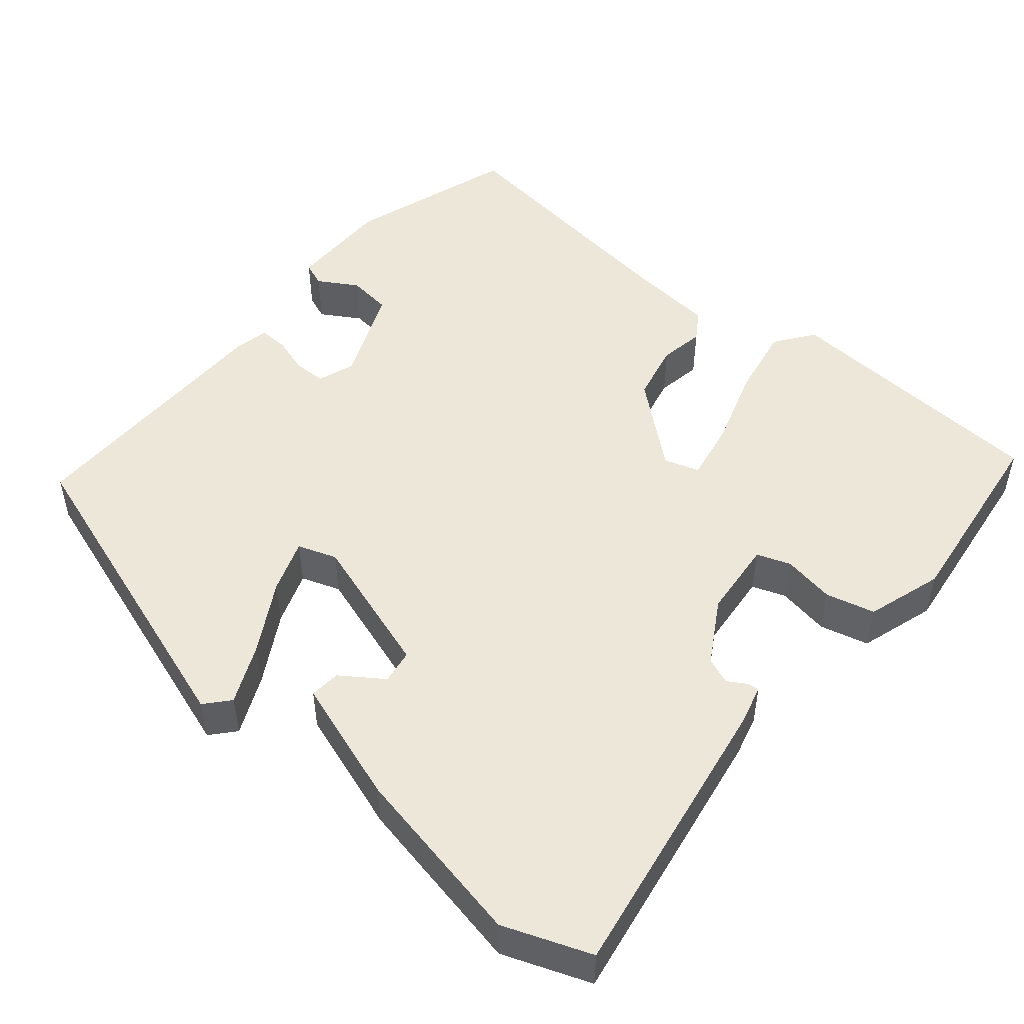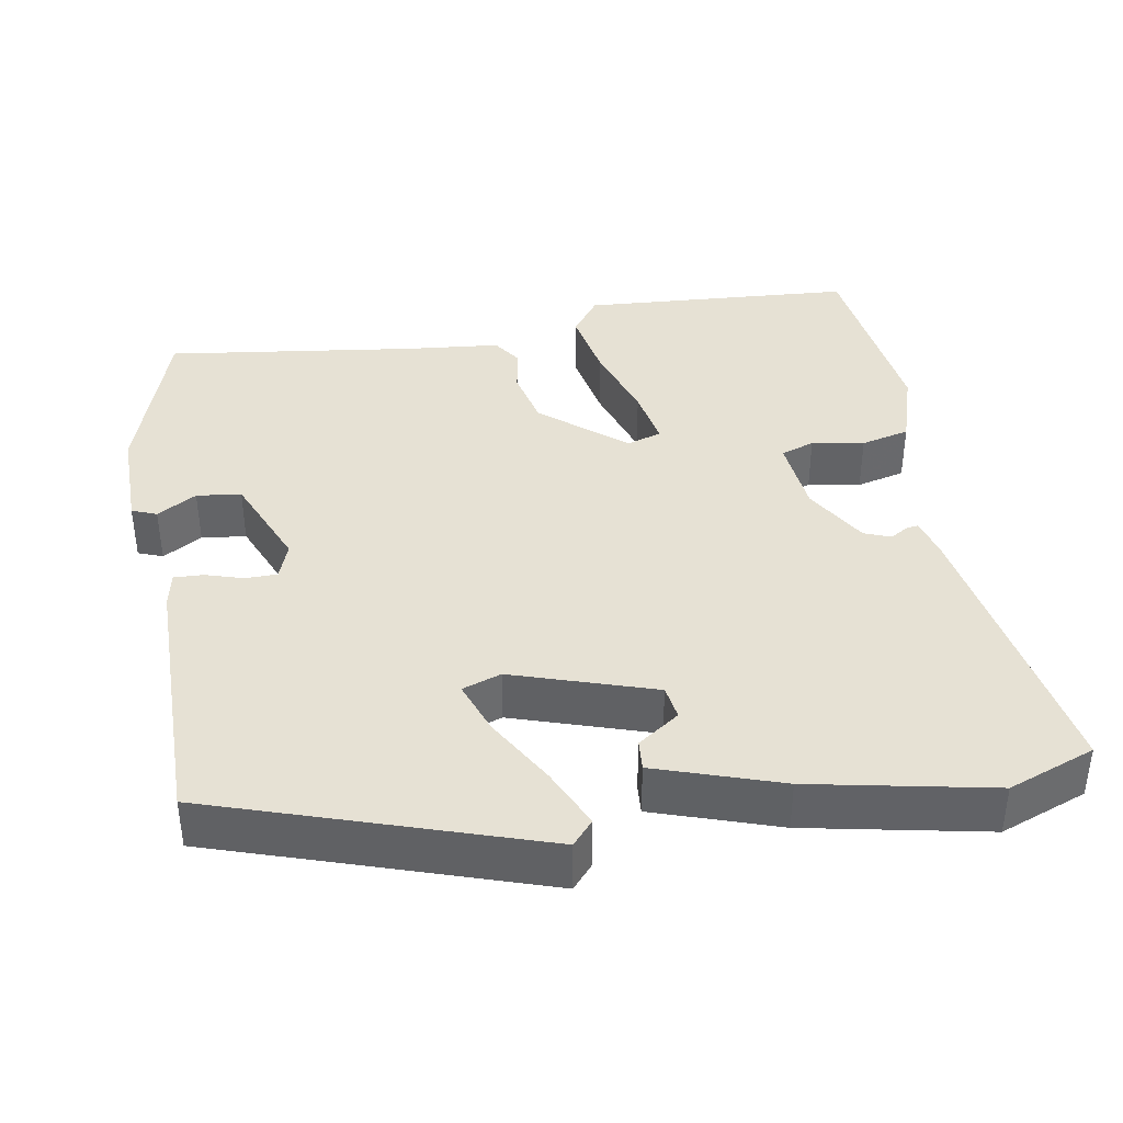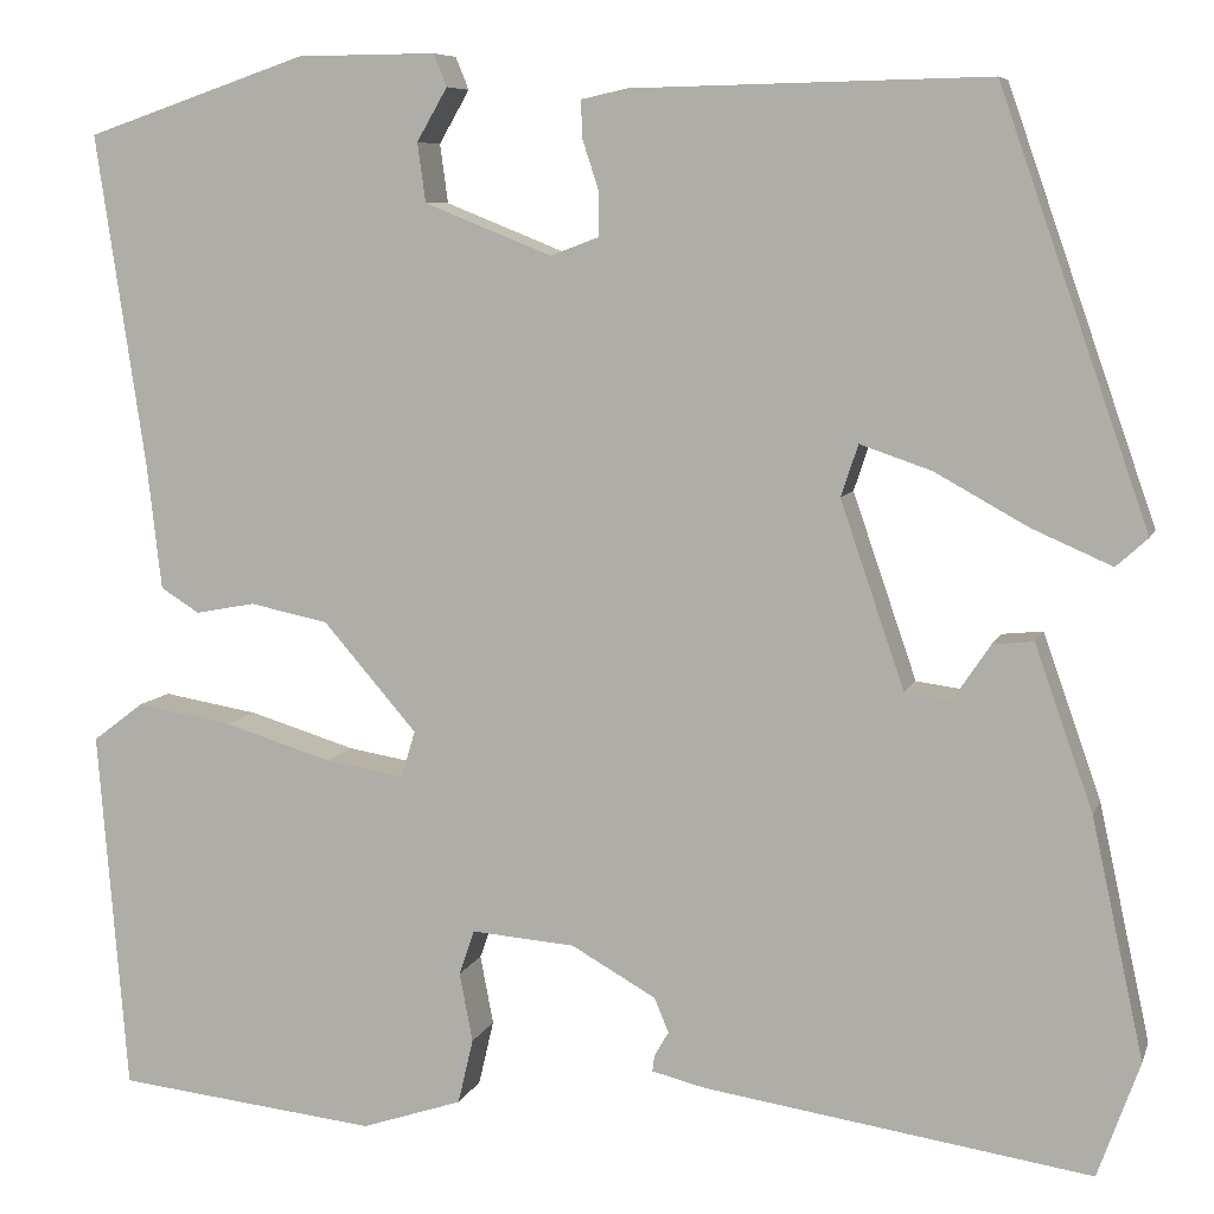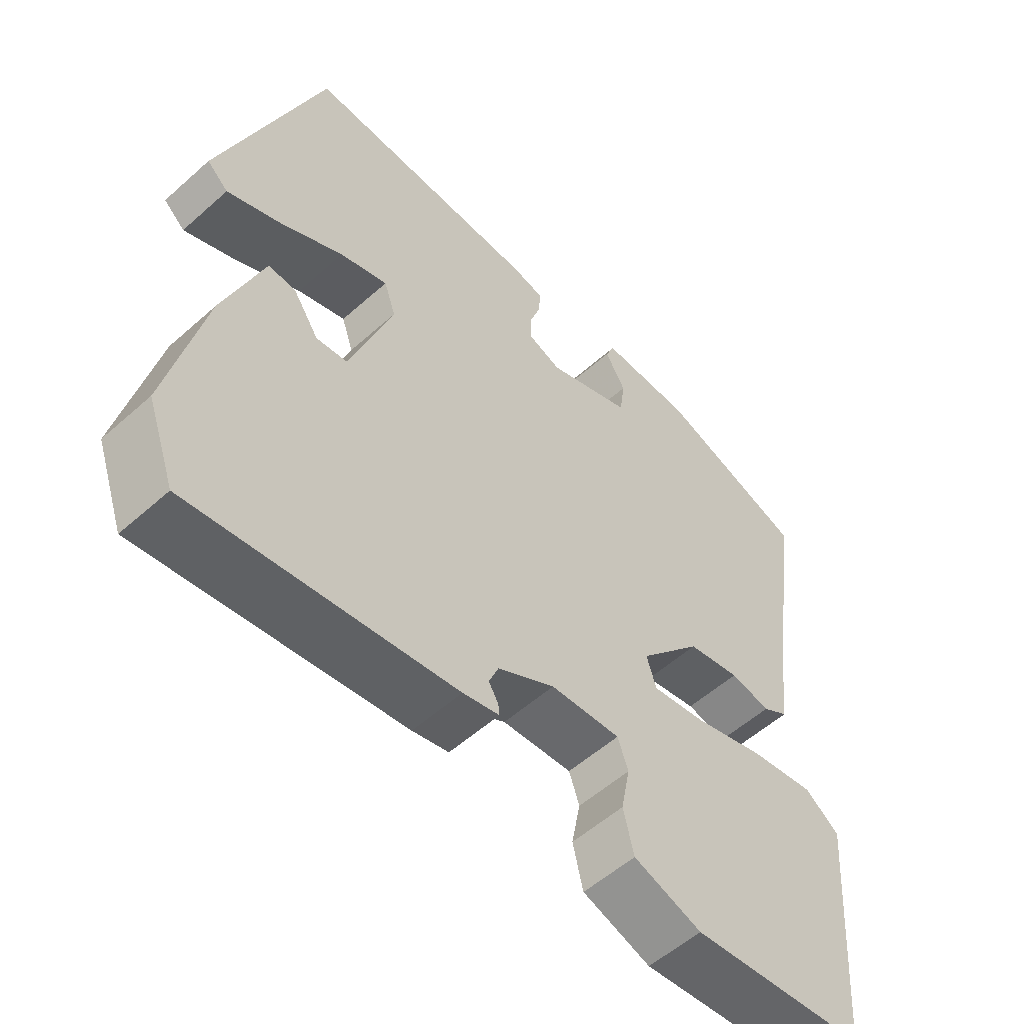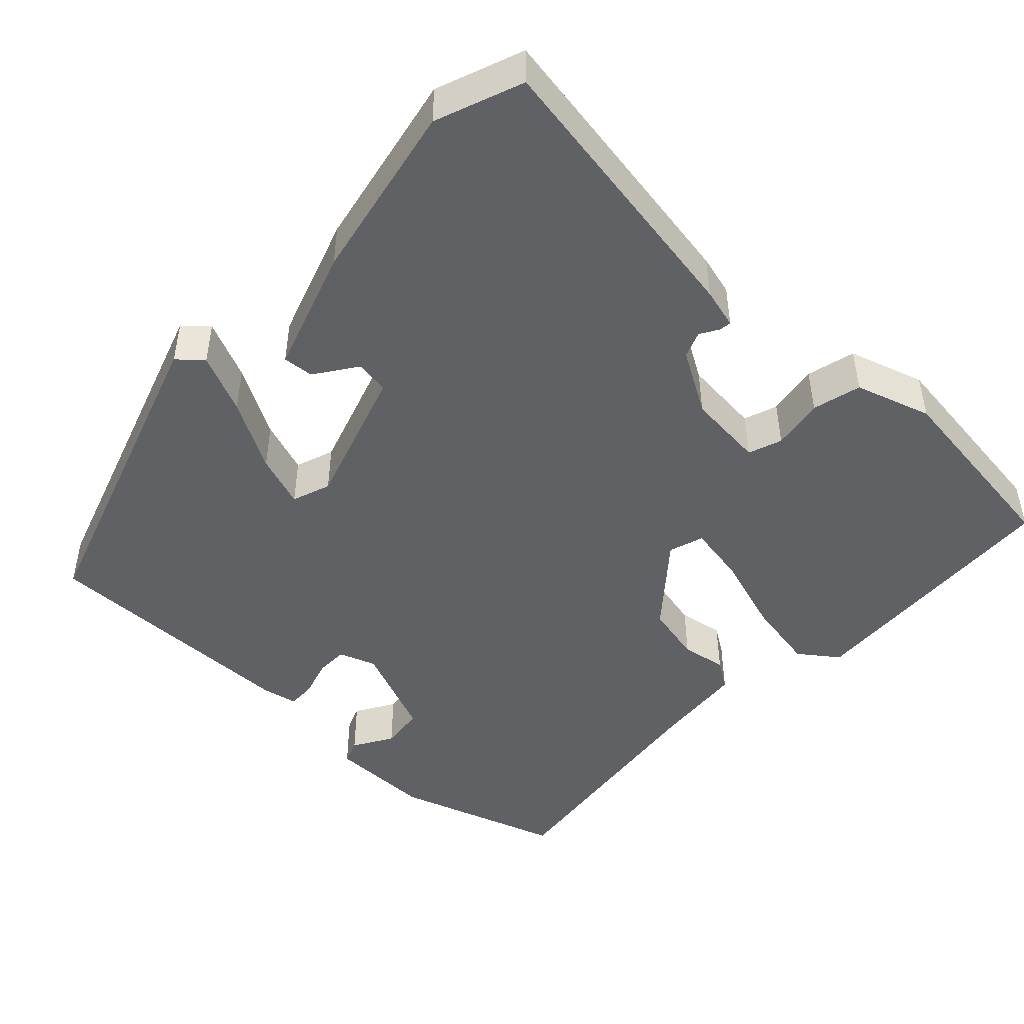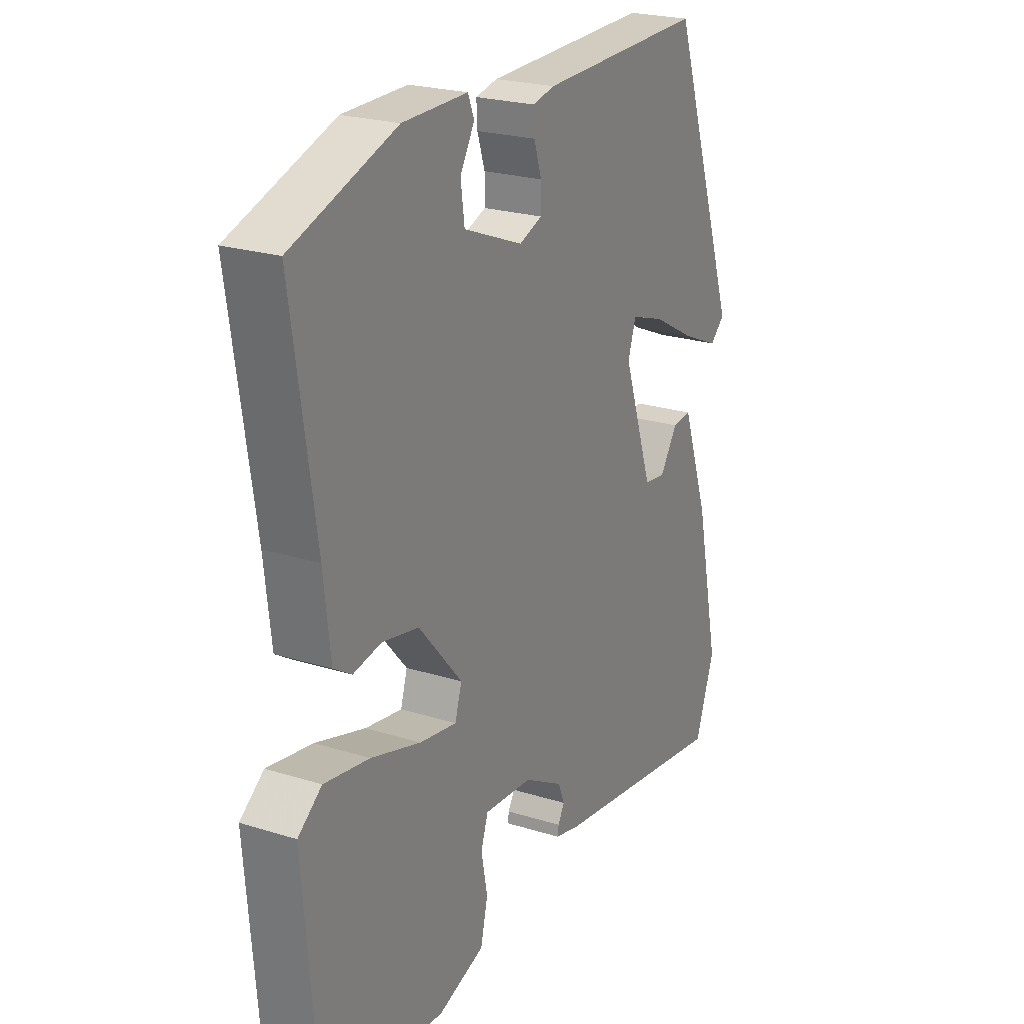
<metadata>
{"format":"obj","ext":"obj","renderer":"f3d","projection":"perspective","resolution":1024,"background":"white","views":[{"elev":49.6,"azim":129.1,"up":"+Y"},{"elev":39.1,"azim":79.3,"up":"+Y"},{"elev":7.6,"azim":14.9,"up":"+Z"},{"elev":-55.7,"azim":133.1,"up":"+Z"},{"elev":-46.5,"azim":135.7,"up":"+Y"},{"elev":23.3,"azim":-62.2,"up":"+Z"}]}
</metadata>
<code>
v 0.535 0.07 -0.403
v 0.494 0.07 -0.517
v 0.114 0.07 -0.46
v 0.061 0.07 -0.447
v 0.063 0.07 -0.431
v 0.077 0.07 -0.407
v 0.063 0.07 -0.373
v -0.02 0.07 -0.326
v -0.122 0.07 -0.318
v -0.137 0.07 -0.362
v -0.124 0.07 -0.43
v -0.139 0.07 -0.494
v -0.238 0.07 -0.527
v -0.495 0.07 -0.499
v -0.524 0.07 -0.143
v -0.474 0.07 -0.105
v -0.379 0.07 -0.121
v -0.274 0.07 -0.153
v -0.196 0.07 -0.166
v -0.182 0.07 -0.12
v -0.274 0.07 -0.014
v -0.351 0.07 0.002
v -0.41 0.07 -0.009
v -0.448 0.07 0.015
v -0.462 0.07 0.137
v -0.511 0.07 0.465
v -0.293 0.07 0.539
v -0.157 0.07 0.54
v -0.144 0.07 0.508
v -0.174 0.07 0.456
v -0.166 0.07 0.398
v -0.041 0.07 0.348
v 0.007 0.07 0.366
v 0.007 0.07 0.408
v -0.009 0.07 0.457
v -0.011 0.07 0.495
v 0.035 0.07 0.505
v 0.384 0.07 0.512
v 0.53 0.07 0.093
v 0.499 0.07 0.065
v 0.421 0.07 0.099
v 0.329 0.07 0.15
v 0.259 0.07 0.174
v 0.242 0.07 0.123
v 0.305 0.07 -0.06
v 0.35 0.07 -0.066
v 0.387 0.07 -0.011
v 0.427 0.07 -0.007
v 0.484 0.07 -0.168
v 0.535 0 -0.403
v 0.494 0 -0.517
v 0.114 0 -0.46
v 0.061 0 -0.447
v 0.063 0 -0.431
v 0.077 0 -0.407
v 0.063 0 -0.373
v -0.02 0 -0.326
v -0.122 0 -0.318
v -0.137 0 -0.362
v -0.124 0 -0.43
v -0.139 0 -0.494
v -0.238 0 -0.527
v -0.495 0 -0.499
v -0.524 0 -0.143
v -0.474 0 -0.105
v -0.379 0 -0.121
v -0.274 0 -0.153
v -0.196 0 -0.166
v -0.182 0 -0.12
v -0.274 0 -0.014
v -0.351 0 0.002
v -0.41 0 -0.009
v -0.448 0 0.015
v -0.462 0 0.137
v -0.511 0 0.465
v -0.293 0 0.539
v -0.157 0 0.54
v -0.144 0 0.508
v -0.174 0 0.456
v -0.166 0 0.398
v -0.041 0 0.348
v 0.007 0 0.366
v 0.007 0 0.408
v -0.009 0 0.457
v -0.011 0 0.495
v 0.035 0 0.505
v 0.384 0 0.512
v 0.53 0 0.093
v 0.499 0 0.065
v 0.421 0 0.099
v 0.329 0 0.15
v 0.259 0 0.174
v 0.242 0 0.123
v 0.305 0 -0.06
v 0.35 0 -0.066
v 0.387 0 -0.011
v 0.427 0 -0.007
v 0.484 0 -0.168
f 1 2 3
f 49 1 3
f 48 49 3
f 47 48 3
f 46 47 3
f 4 5 6
f 3 4 6
f 46 3 6
f 45 46 6
f 44 45 6 7
f 43 44 7 8
f 40 41 42
f 39 40 42
f 38 39 42
f 37 38 42
f 36 37 42
f 35 36 42
f 34 35 42
f 33 34 42 43
f 43 8 9
f 33 43 9
f 32 33 9
f 28 29 30
f 27 28 30
f 26 27 30
f 25 26 30
f 25 30 31
f 24 25 31
f 23 24 31
f 22 23 31
f 21 22 31 32
f 16 17 18
f 15 16 18
f 14 15 18
f 13 14 18
f 12 13 18
f 11 12 18
f 10 11 18
f 10 18 19
f 9 10 19 20
f 20 21 32
f 9 20 32
f 52 51 50
f 52 50 98
f 52 98 97
f 52 97 96
f 52 96 95
f 55 54 53
f 55 53 52
f 55 52 95
f 55 95 94
f 56 55 94 93
f 57 56 93 92
f 91 90 89
f 91 89 88
f 91 88 87
f 91 87 86
f 91 86 85
f 91 85 84
f 91 84 83
f 92 91 83 82
f 58 57 92
f 58 92 82
f 58 82 81
f 79 78 77
f 79 77 76
f 79 76 75
f 79 75 74
f 80 79 74
f 80 74 73
f 80 73 72
f 80 72 71
f 81 80 71 70
f 67 66 65
f 67 65 64
f 67 64 63
f 67 63 62
f 67 62 61
f 67 61 60
f 67 60 59
f 68 67 59
f 69 68 59 58
f 81 70 69
f 81 69 58
f 1 50 51 2
f 2 51 52 3
f 3 52 53 4
f 4 53 54 5
f 5 54 55 6
f 6 55 56 7
f 7 56 57 8
f 8 57 58 9
f 9 58 59 10
f 10 59 60 11
f 11 60 61 12
f 12 61 62 13
f 13 62 63 14
f 14 63 64 15
f 15 64 65 16
f 16 65 66 17
f 17 66 67 18
f 18 67 68 19
f 19 68 69 20
f 20 69 70 21
f 21 70 71 22
f 22 71 72 23
f 23 72 73 24
f 24 73 74 25
f 25 74 75 26
f 26 75 76 27
f 27 76 77 28
f 28 77 78 29
f 29 78 79 30
f 30 79 80 31
f 31 80 81 32
f 32 81 82 33
f 33 82 83 34
f 34 83 84 35
f 35 84 85 36
f 36 85 86 37
f 37 86 87 38
f 38 87 88 39
f 39 88 89 40
f 40 89 90 41
f 41 90 91 42
f 42 91 92 43
f 43 92 93 44
f 44 93 94 45
f 45 94 95 46
f 46 95 96 47
f 47 96 97 48
f 48 97 98 49
f 49 98 50 1

</code>
